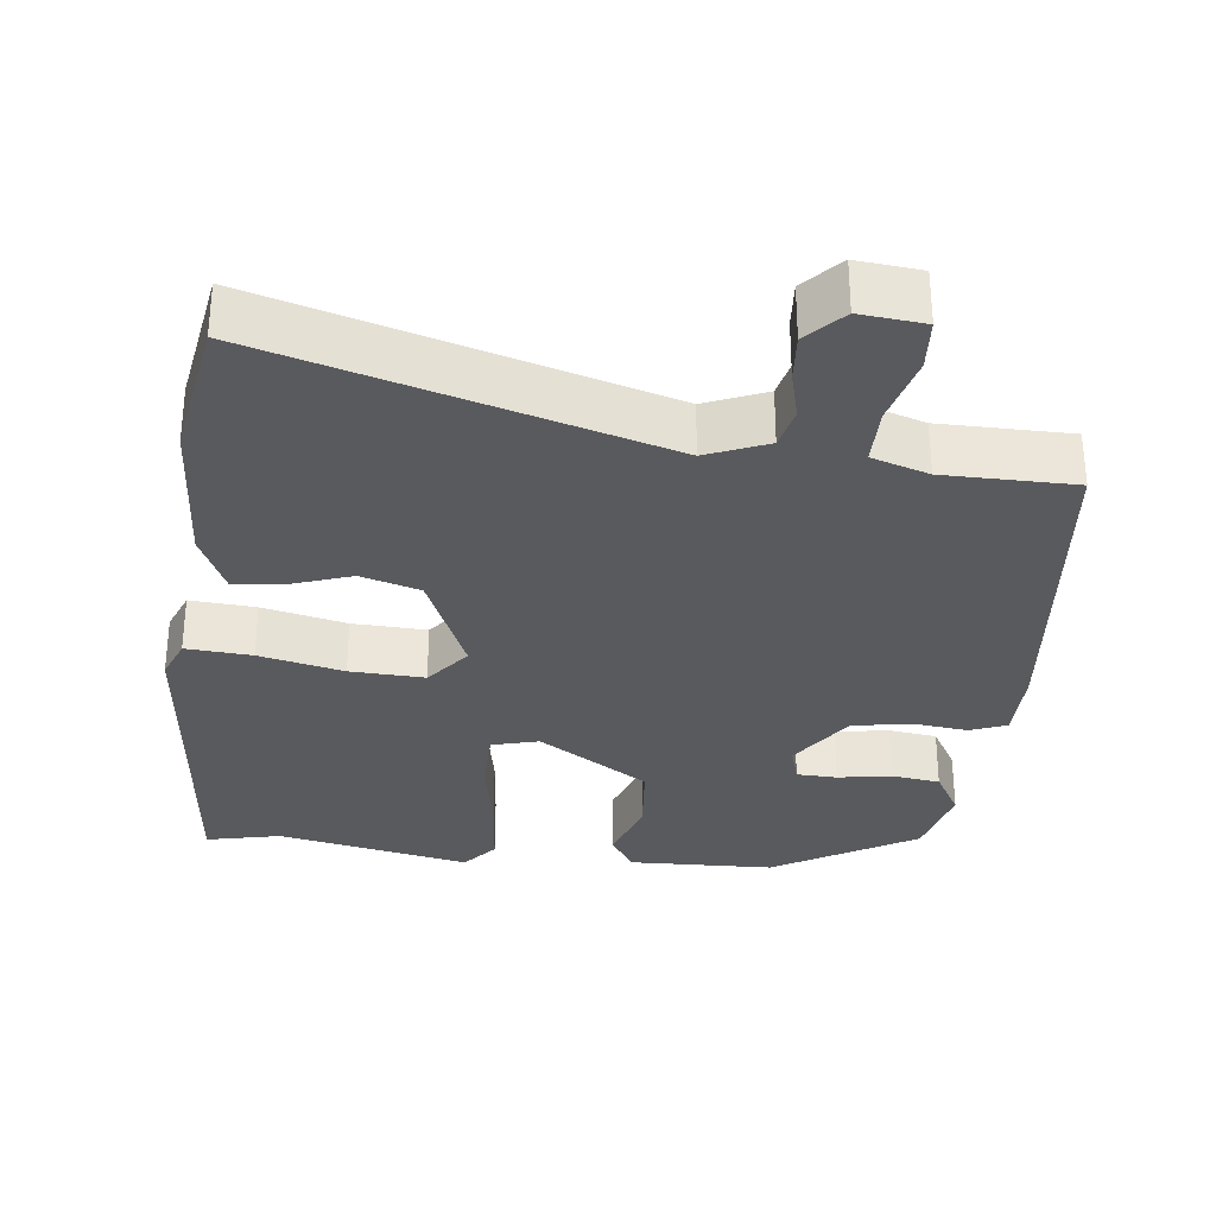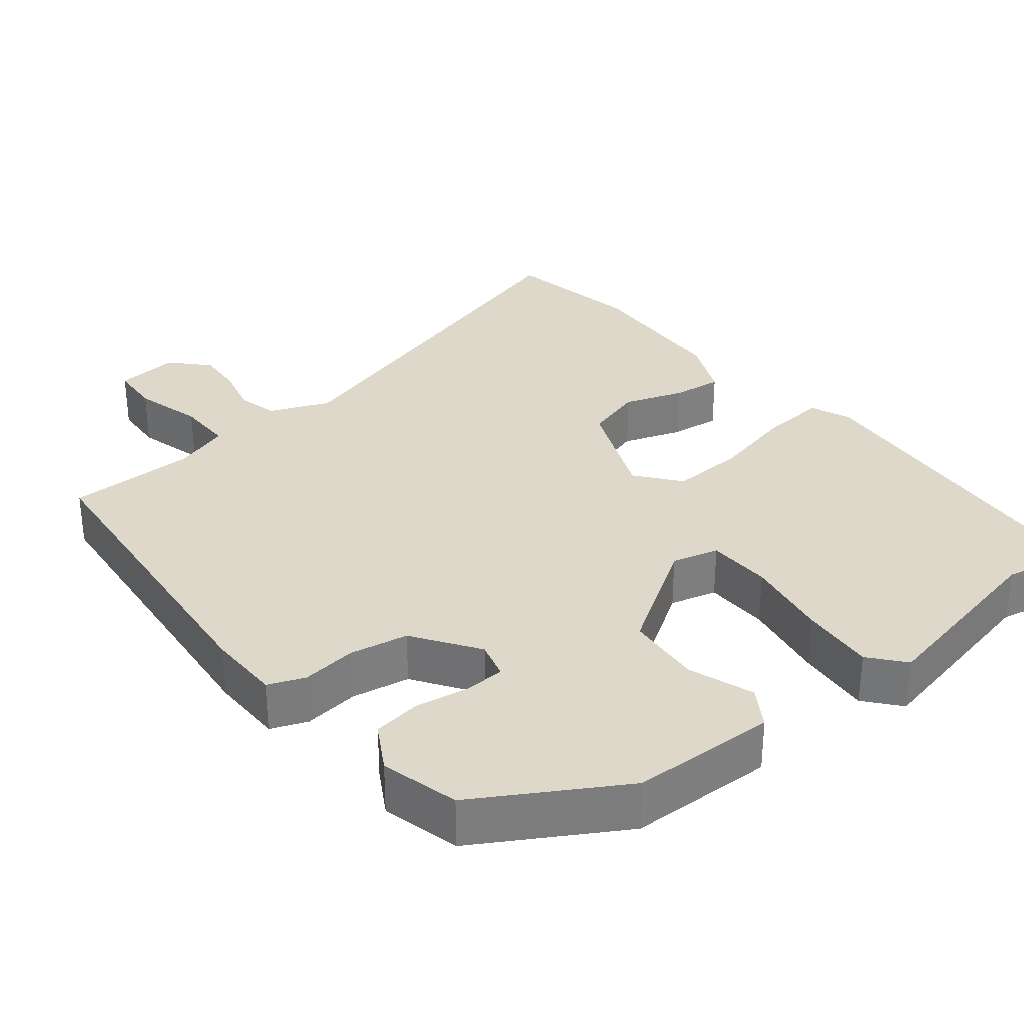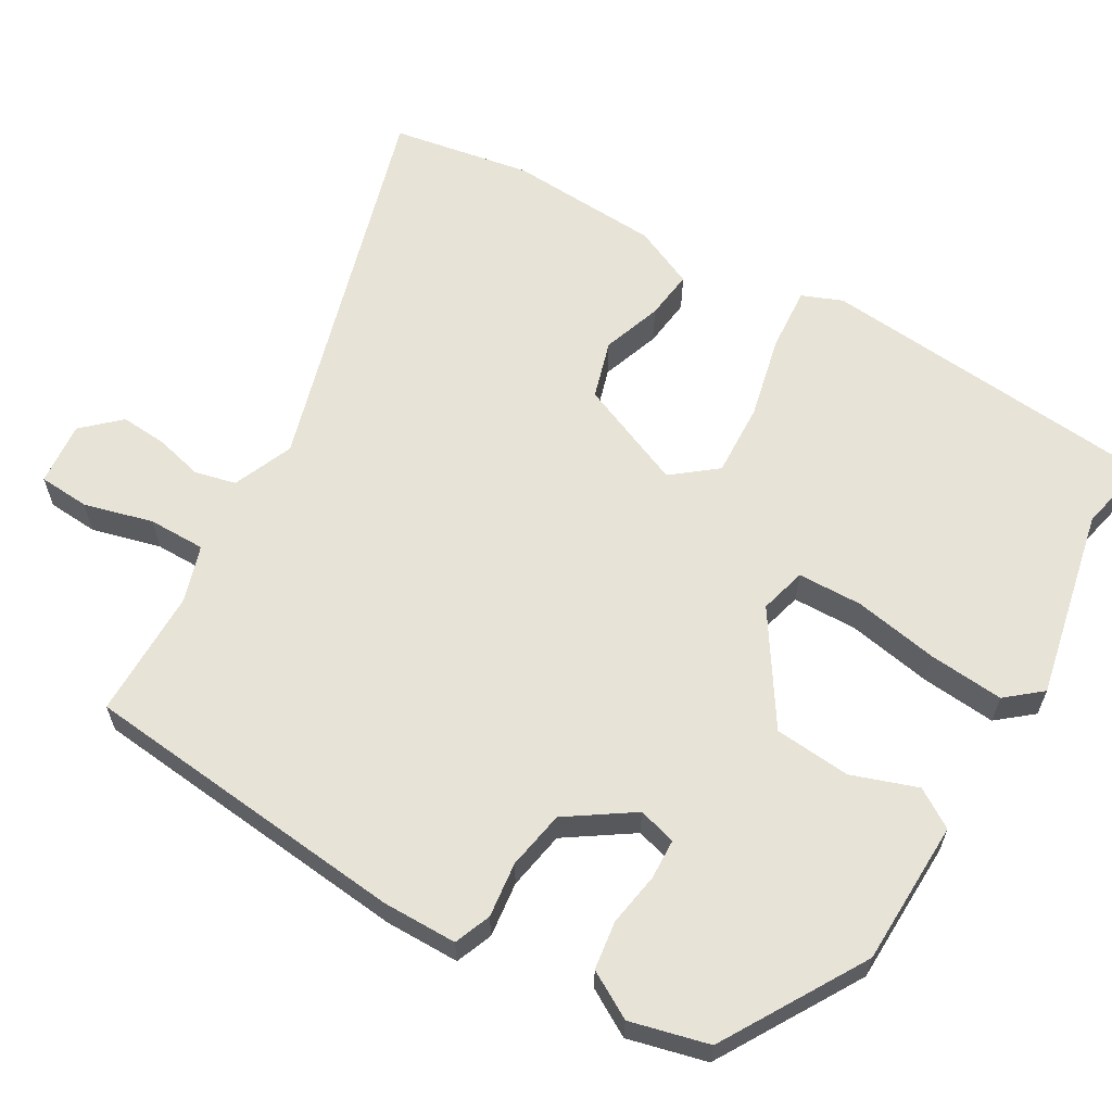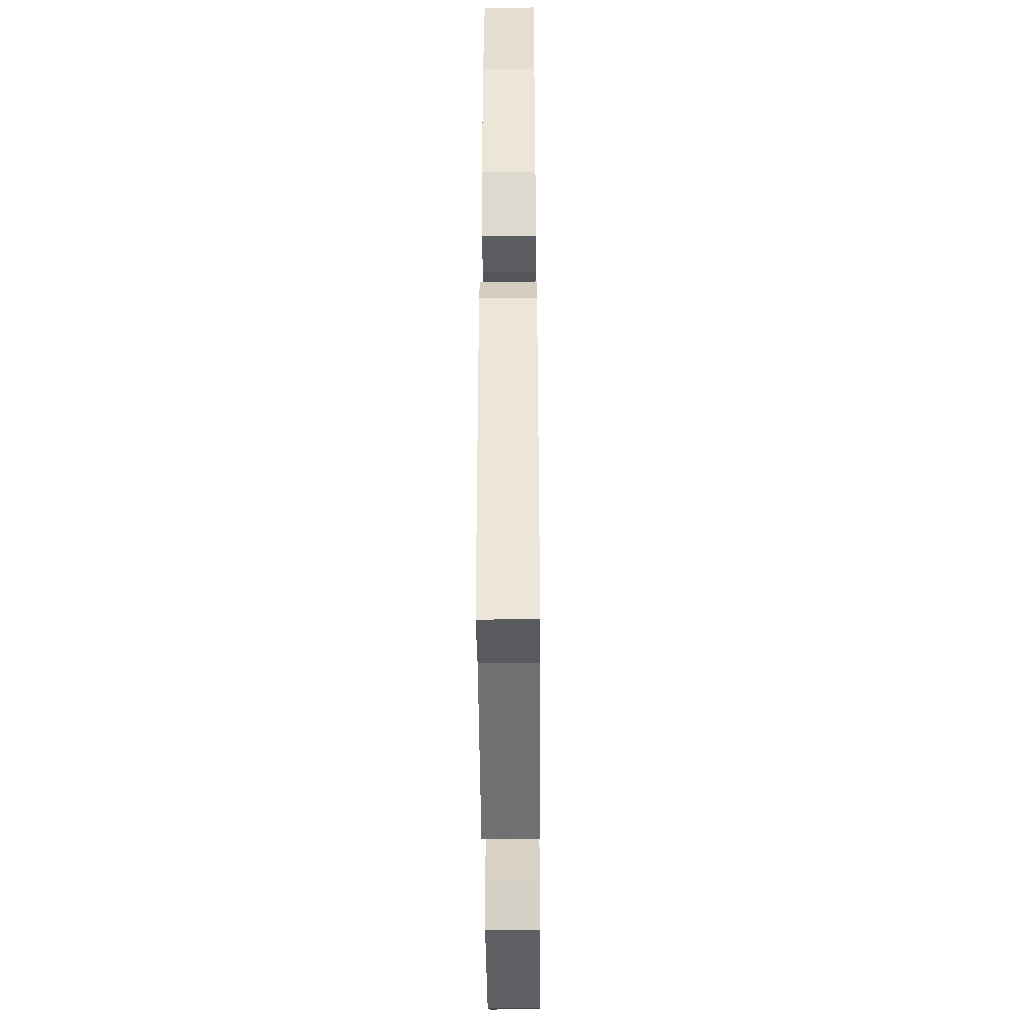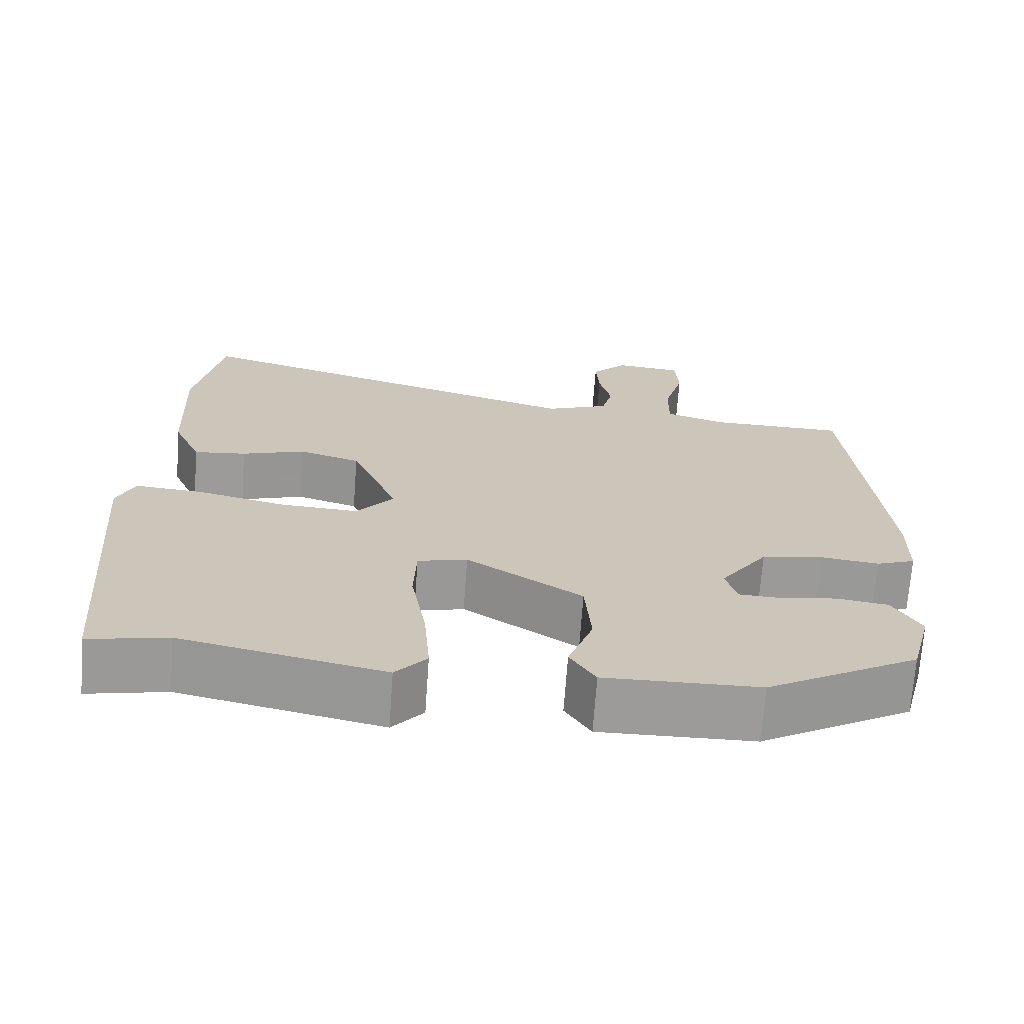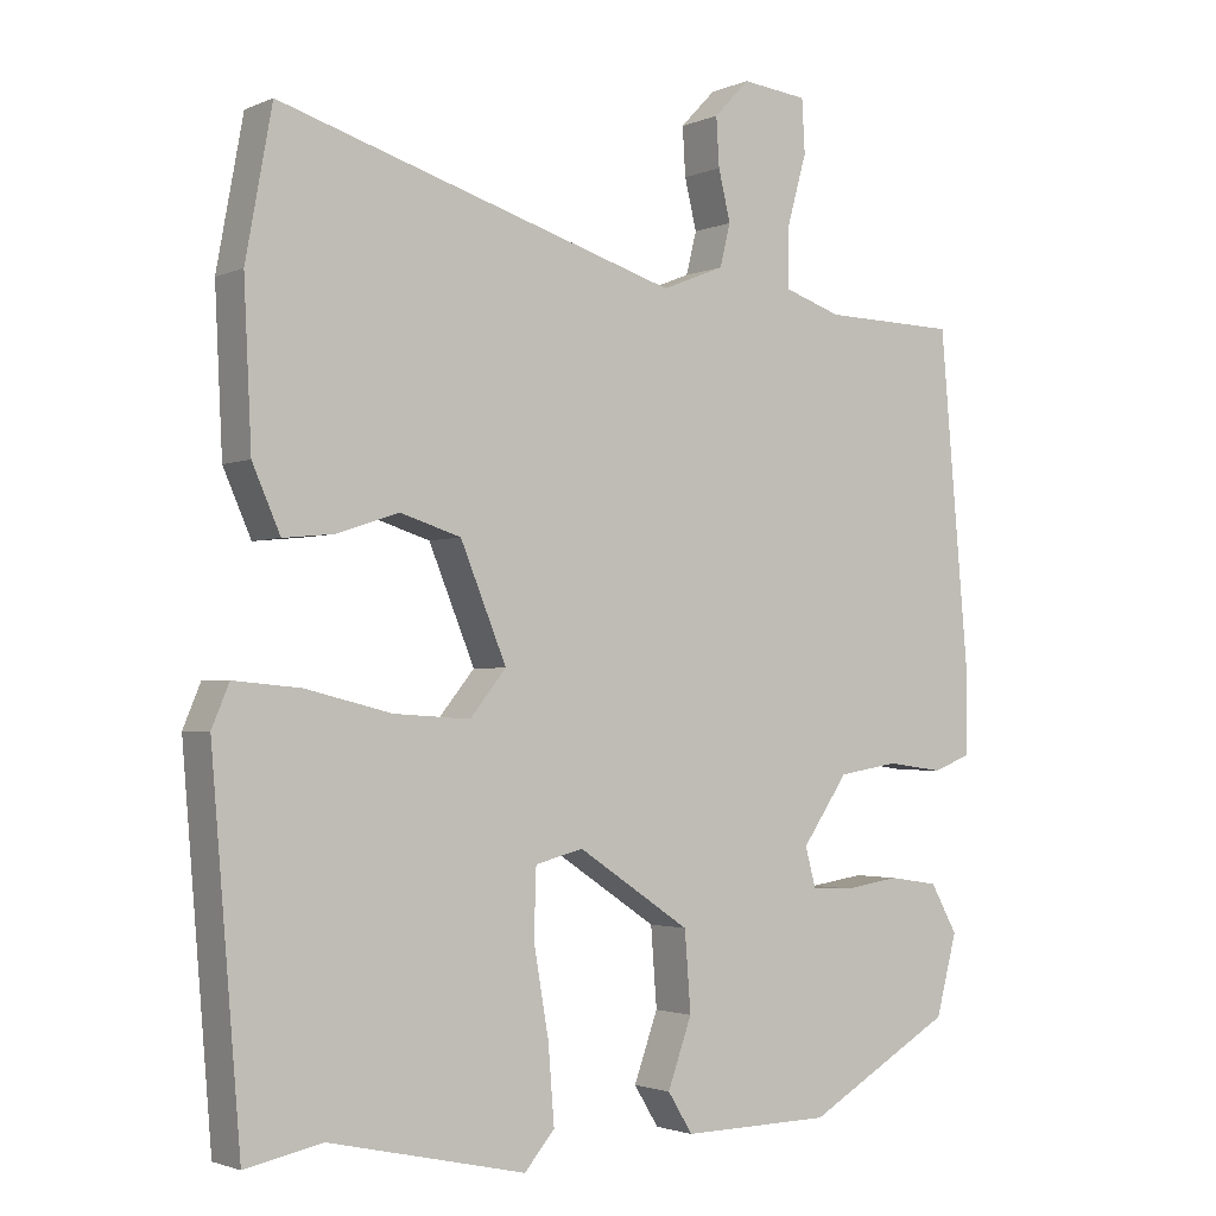
<metadata>
{"format":"obj","ext":"obj","renderer":"f3d","projection":"perspective","resolution":1024,"background":"white","views":[{"elev":-31.5,"azim":-5.7,"up":"+Y"},{"elev":31.6,"azim":141.8,"up":"+Y"},{"elev":61.5,"azim":121.0,"up":"+Y"},{"elev":-42.4,"azim":-89.5,"up":"+Z"},{"elev":-69.7,"azim":-4.1,"up":"+Z"},{"elev":-2.2,"azim":-34.6,"up":"+Z"}]}
</metadata>
<code>
v -0.401 0.07 -0.48
v -0.503 0.07 -0.501
v -0.542 0.07 -0.03
v -0.519 0.07 0.025
v -0.43 0.07 0.017
v -0.316 0.07 -0.011
v -0.215 0.07 -0.017
v -0.167 0.07 0.042
v -0.228 0.07 0.19
v -0.308 0.07 0.215
v -0.39 0.07 0.188
v -0.458 0.07 0.181
v -0.495 0.07 0.265
v -0.505 0.07 0.473
v -0.47 0.07 0.664
v 0.06 0.07 0.501
v 0.143 0.07 0.534
v 0.157 0.07 0.59
v 0.141 0.07 0.656
v 0.137 0.07 0.72
v 0.184 0.07 0.769
v 0.271 0.07 0.759
v 0.275 0.07 0.689
v 0.249 0.07 0.595
v 0.248 0.07 0.517
v 0.325 0.07 0.491
v 0.502 0.07 0.487
v 0.542 0.07 0.036
v 0.54 0.07 -0.065
v 0.49 0.07 -0.084
v 0.415 0.07 -0.074
v 0.335 0.07 -0.087
v 0.274 0.07 -0.175
v 0.288 0.07 -0.227
v 0.343 0.07 -0.23
v 0.416 0.07 -0.219
v 0.482 0.07 -0.229
v 0.518 0.07 -0.293
v 0.49 0.07 -0.399
v 0.295 0.07 -0.511
v 0.097 0.07 -0.514
v 0.064 0.07 -0.461
v 0.096 0.07 -0.372
v 0.088 0.07 -0.268
v -0.061 0.07 -0.169
v -0.125 0.07 -0.185
v -0.128 0.07 -0.273
v -0.108 0.07 -0.389
v -0.1 0.07 -0.491
v -0.14 0.07 -0.538
v -0.401 0 -0.48
v -0.503 0 -0.501
v -0.542 0 -0.03
v -0.519 0 0.025
v -0.43 0 0.017
v -0.316 0 -0.011
v -0.215 0 -0.017
v -0.167 0 0.042
v -0.228 0 0.19
v -0.308 0 0.215
v -0.39 0 0.188
v -0.458 0 0.181
v -0.495 0 0.265
v -0.505 0 0.473
v -0.47 0 0.664
v 0.06 0 0.501
v 0.143 0 0.534
v 0.157 0 0.59
v 0.141 0 0.656
v 0.137 0 0.72
v 0.184 0 0.769
v 0.271 0 0.759
v 0.275 0 0.689
v 0.249 0 0.595
v 0.248 0 0.517
v 0.325 0 0.491
v 0.502 0 0.487
v 0.542 0 0.036
v 0.54 0 -0.065
v 0.49 0 -0.084
v 0.415 0 -0.074
v 0.335 0 -0.087
v 0.274 0 -0.175
v 0.288 0 -0.227
v 0.343 0 -0.23
v 0.416 0 -0.219
v 0.482 0 -0.229
v 0.518 0 -0.293
v 0.49 0 -0.399
v 0.295 0 -0.511
v 0.097 0 -0.514
v 0.064 0 -0.461
v 0.096 0 -0.372
v 0.088 0 -0.268
v -0.061 0 -0.169
v -0.125 0 -0.185
v -0.128 0 -0.273
v -0.108 0 -0.389
v -0.1 0 -0.491
v -0.14 0 -0.538
f 47 48 49 50
f 46 47 50 1
f 40 41 42 43
f 40 43 44
f 39 40 44
f 38 39 44 45
f 35 36 37 38
f 34 35 38
f 28 29 30 31
f 26 27 28 31
f 25 26 31 32
f 21 22 23 24
f 21 24 25
f 18 19 20 21
f 18 21 25 32
f 13 14 15 16
f 13 16 17
f 10 11 12 13
f 10 13 17
f 9 10 17
f 8 9 17
f 3 4 5 6
f 3 6 7
f 46 1 2 3
f 45 46 3 7
f 34 38 45
f 33 34 45 7
f 17 18 32 33
f 8 17 33
f 7 8 33
f 100 99 98 97
f 51 100 97 96
f 93 92 91 90
f 94 93 90
f 94 90 89
f 95 94 89 88
f 88 87 86 85
f 88 85 84
f 81 80 79 78
f 81 78 77 76
f 82 81 76 75
f 74 73 72 71
f 75 74 71
f 71 70 69 68
f 82 75 71 68
f 66 65 64 63
f 67 66 63
f 63 62 61 60
f 67 63 60
f 67 60 59
f 67 59 58
f 56 55 54 53
f 57 56 53
f 53 52 51 96
f 57 53 96 95
f 95 88 84
f 57 95 84 83
f 83 82 68 67
f 83 67 58
f 83 58 57
f 1 51 52 2
f 2 52 53 3
f 3 53 54 4
f 4 54 55 5
f 5 55 56 6
f 6 56 57 7
f 7 57 58 8
f 8 58 59 9
f 9 59 60 10
f 10 60 61 11
f 11 61 62 12
f 12 62 63 13
f 13 63 64 14
f 14 64 65 15
f 15 65 66 16
f 16 66 67 17
f 17 67 68 18
f 18 68 69 19
f 19 69 70 20
f 20 70 71 21
f 21 71 72 22
f 22 72 73 23
f 23 73 74 24
f 24 74 75 25
f 25 75 76 26
f 26 76 77 27
f 27 77 78 28
f 28 78 79 29
f 29 79 80 30
f 30 80 81 31
f 31 81 82 32
f 32 82 83 33
f 33 83 84 34
f 34 84 85 35
f 35 85 86 36
f 36 86 87 37
f 37 87 88 38
f 38 88 89 39
f 39 89 90 40
f 40 90 91 41
f 41 91 92 42
f 42 92 93 43
f 43 93 94 44
f 44 94 95 45
f 45 95 96 46
f 46 96 97 47
f 47 97 98 48
f 48 98 99 49
f 49 99 100 50
f 50 100 51 1

</code>
